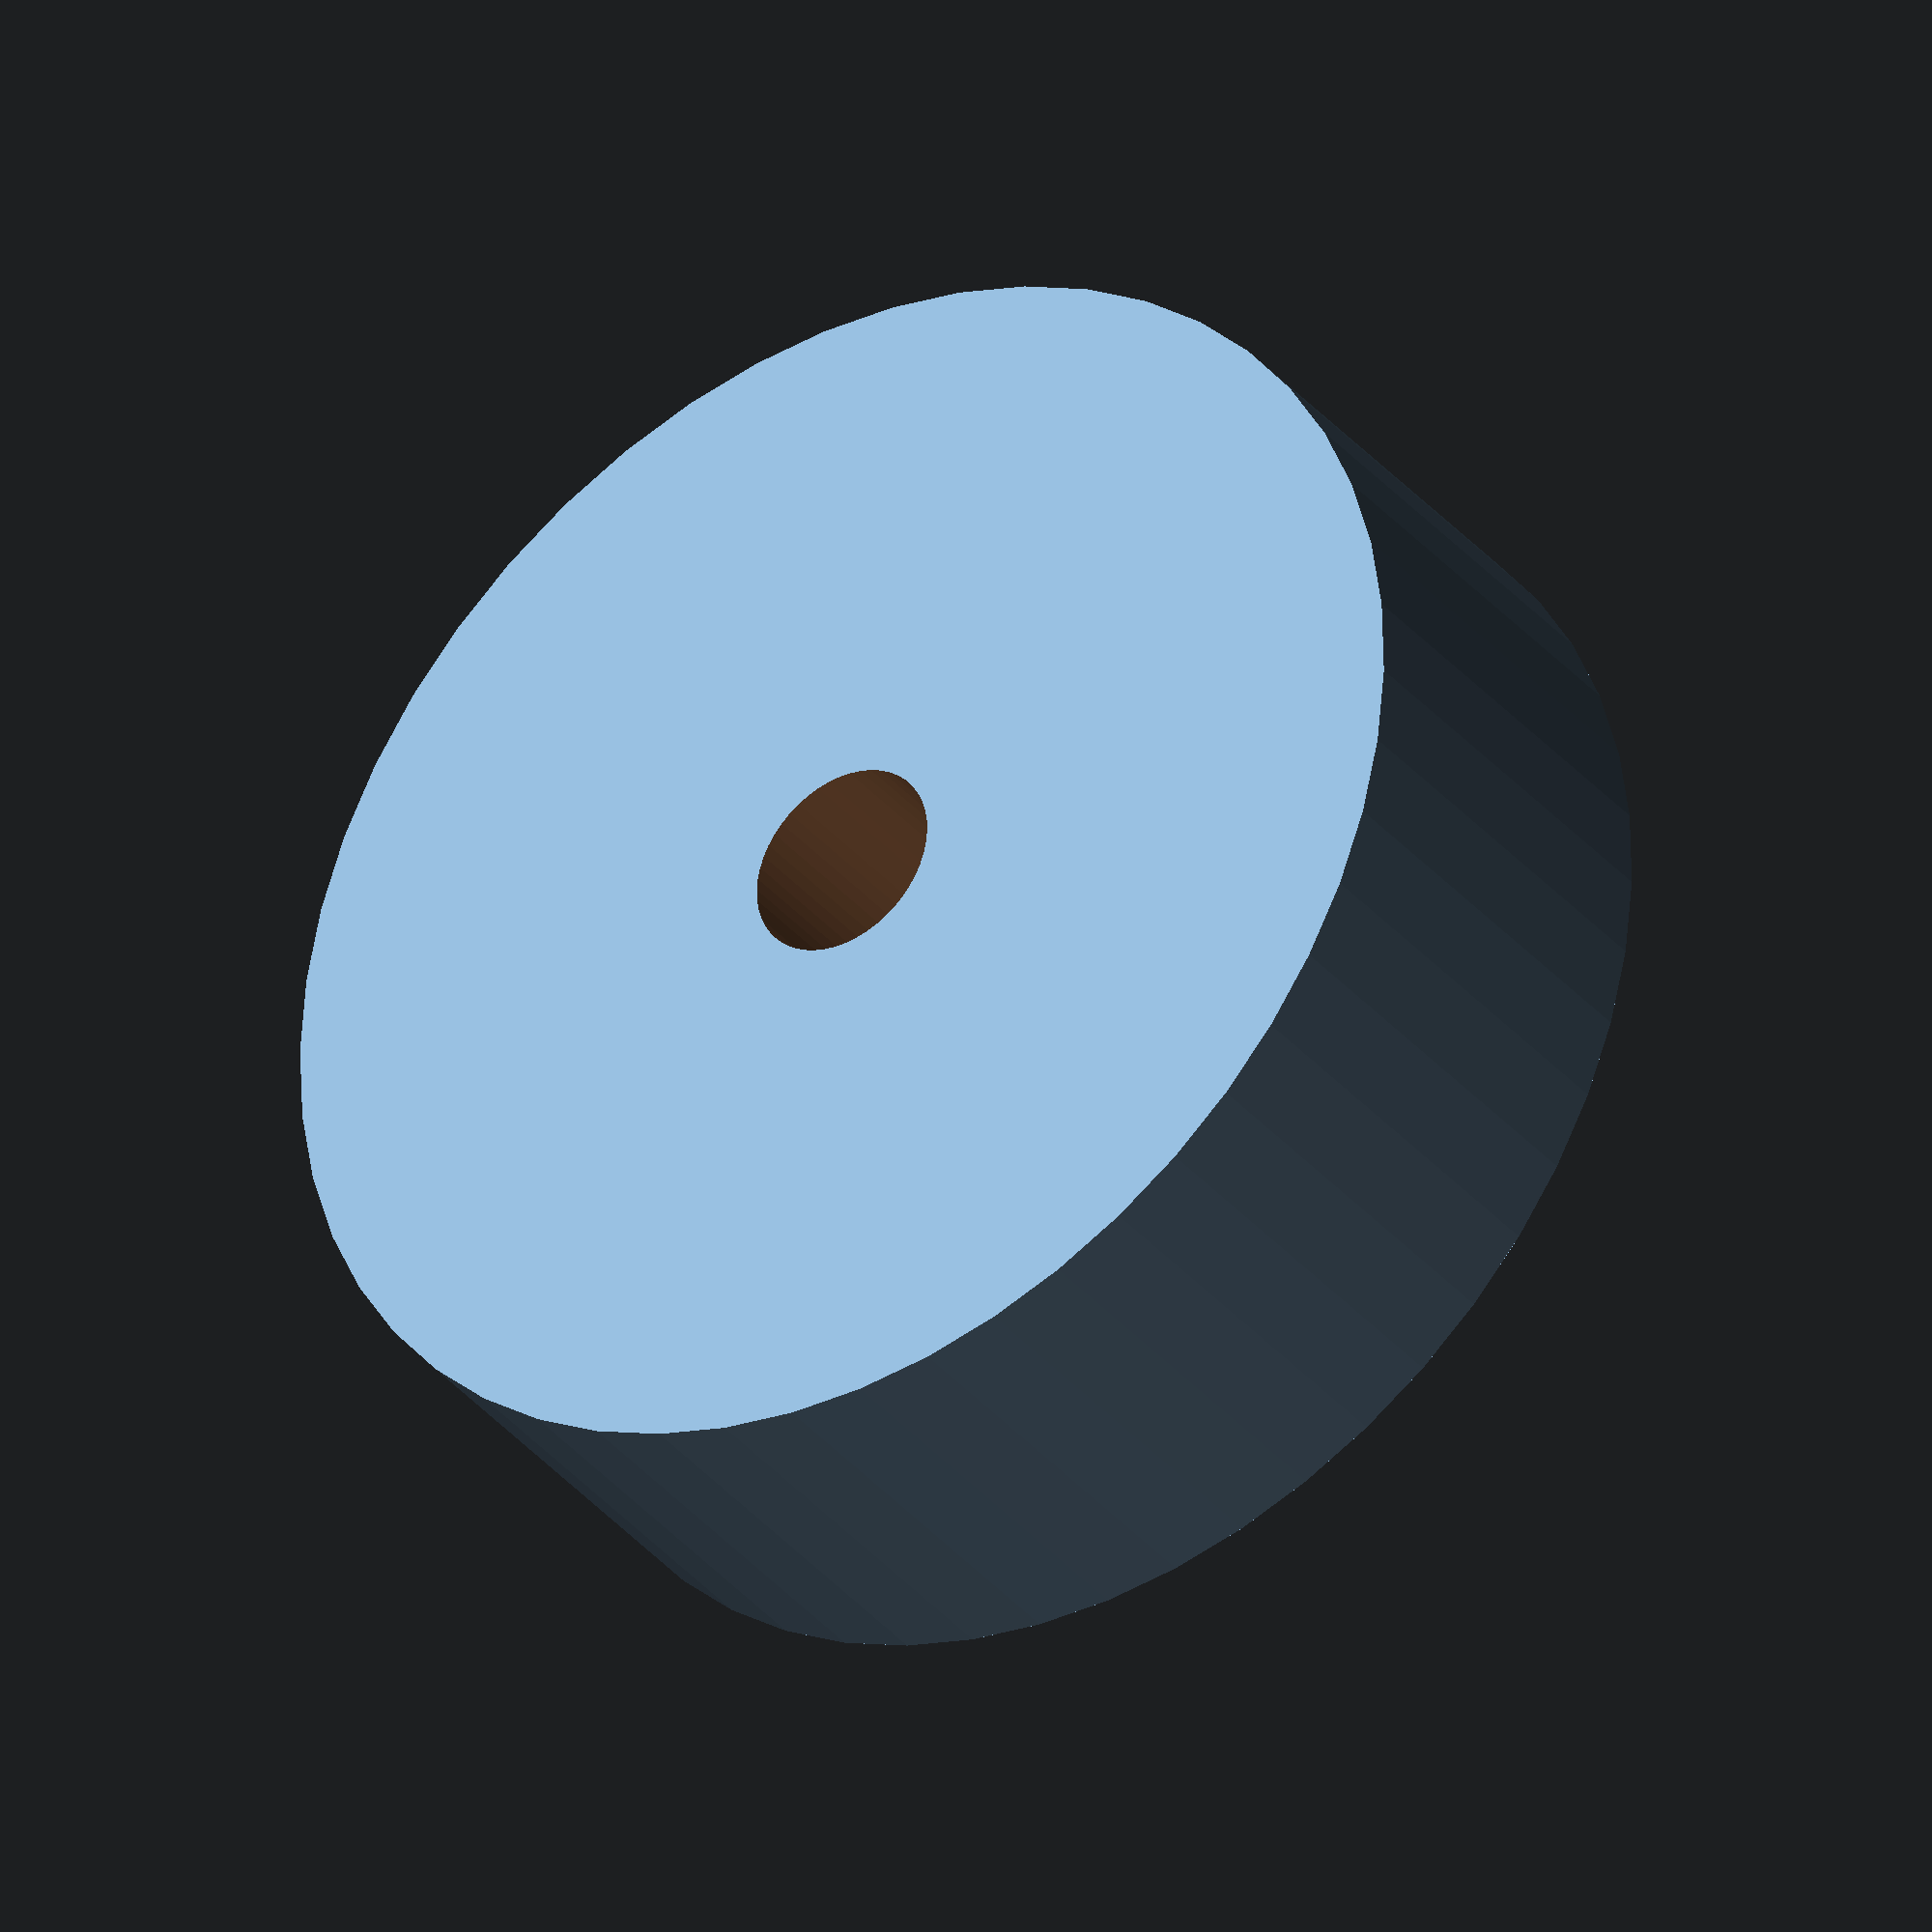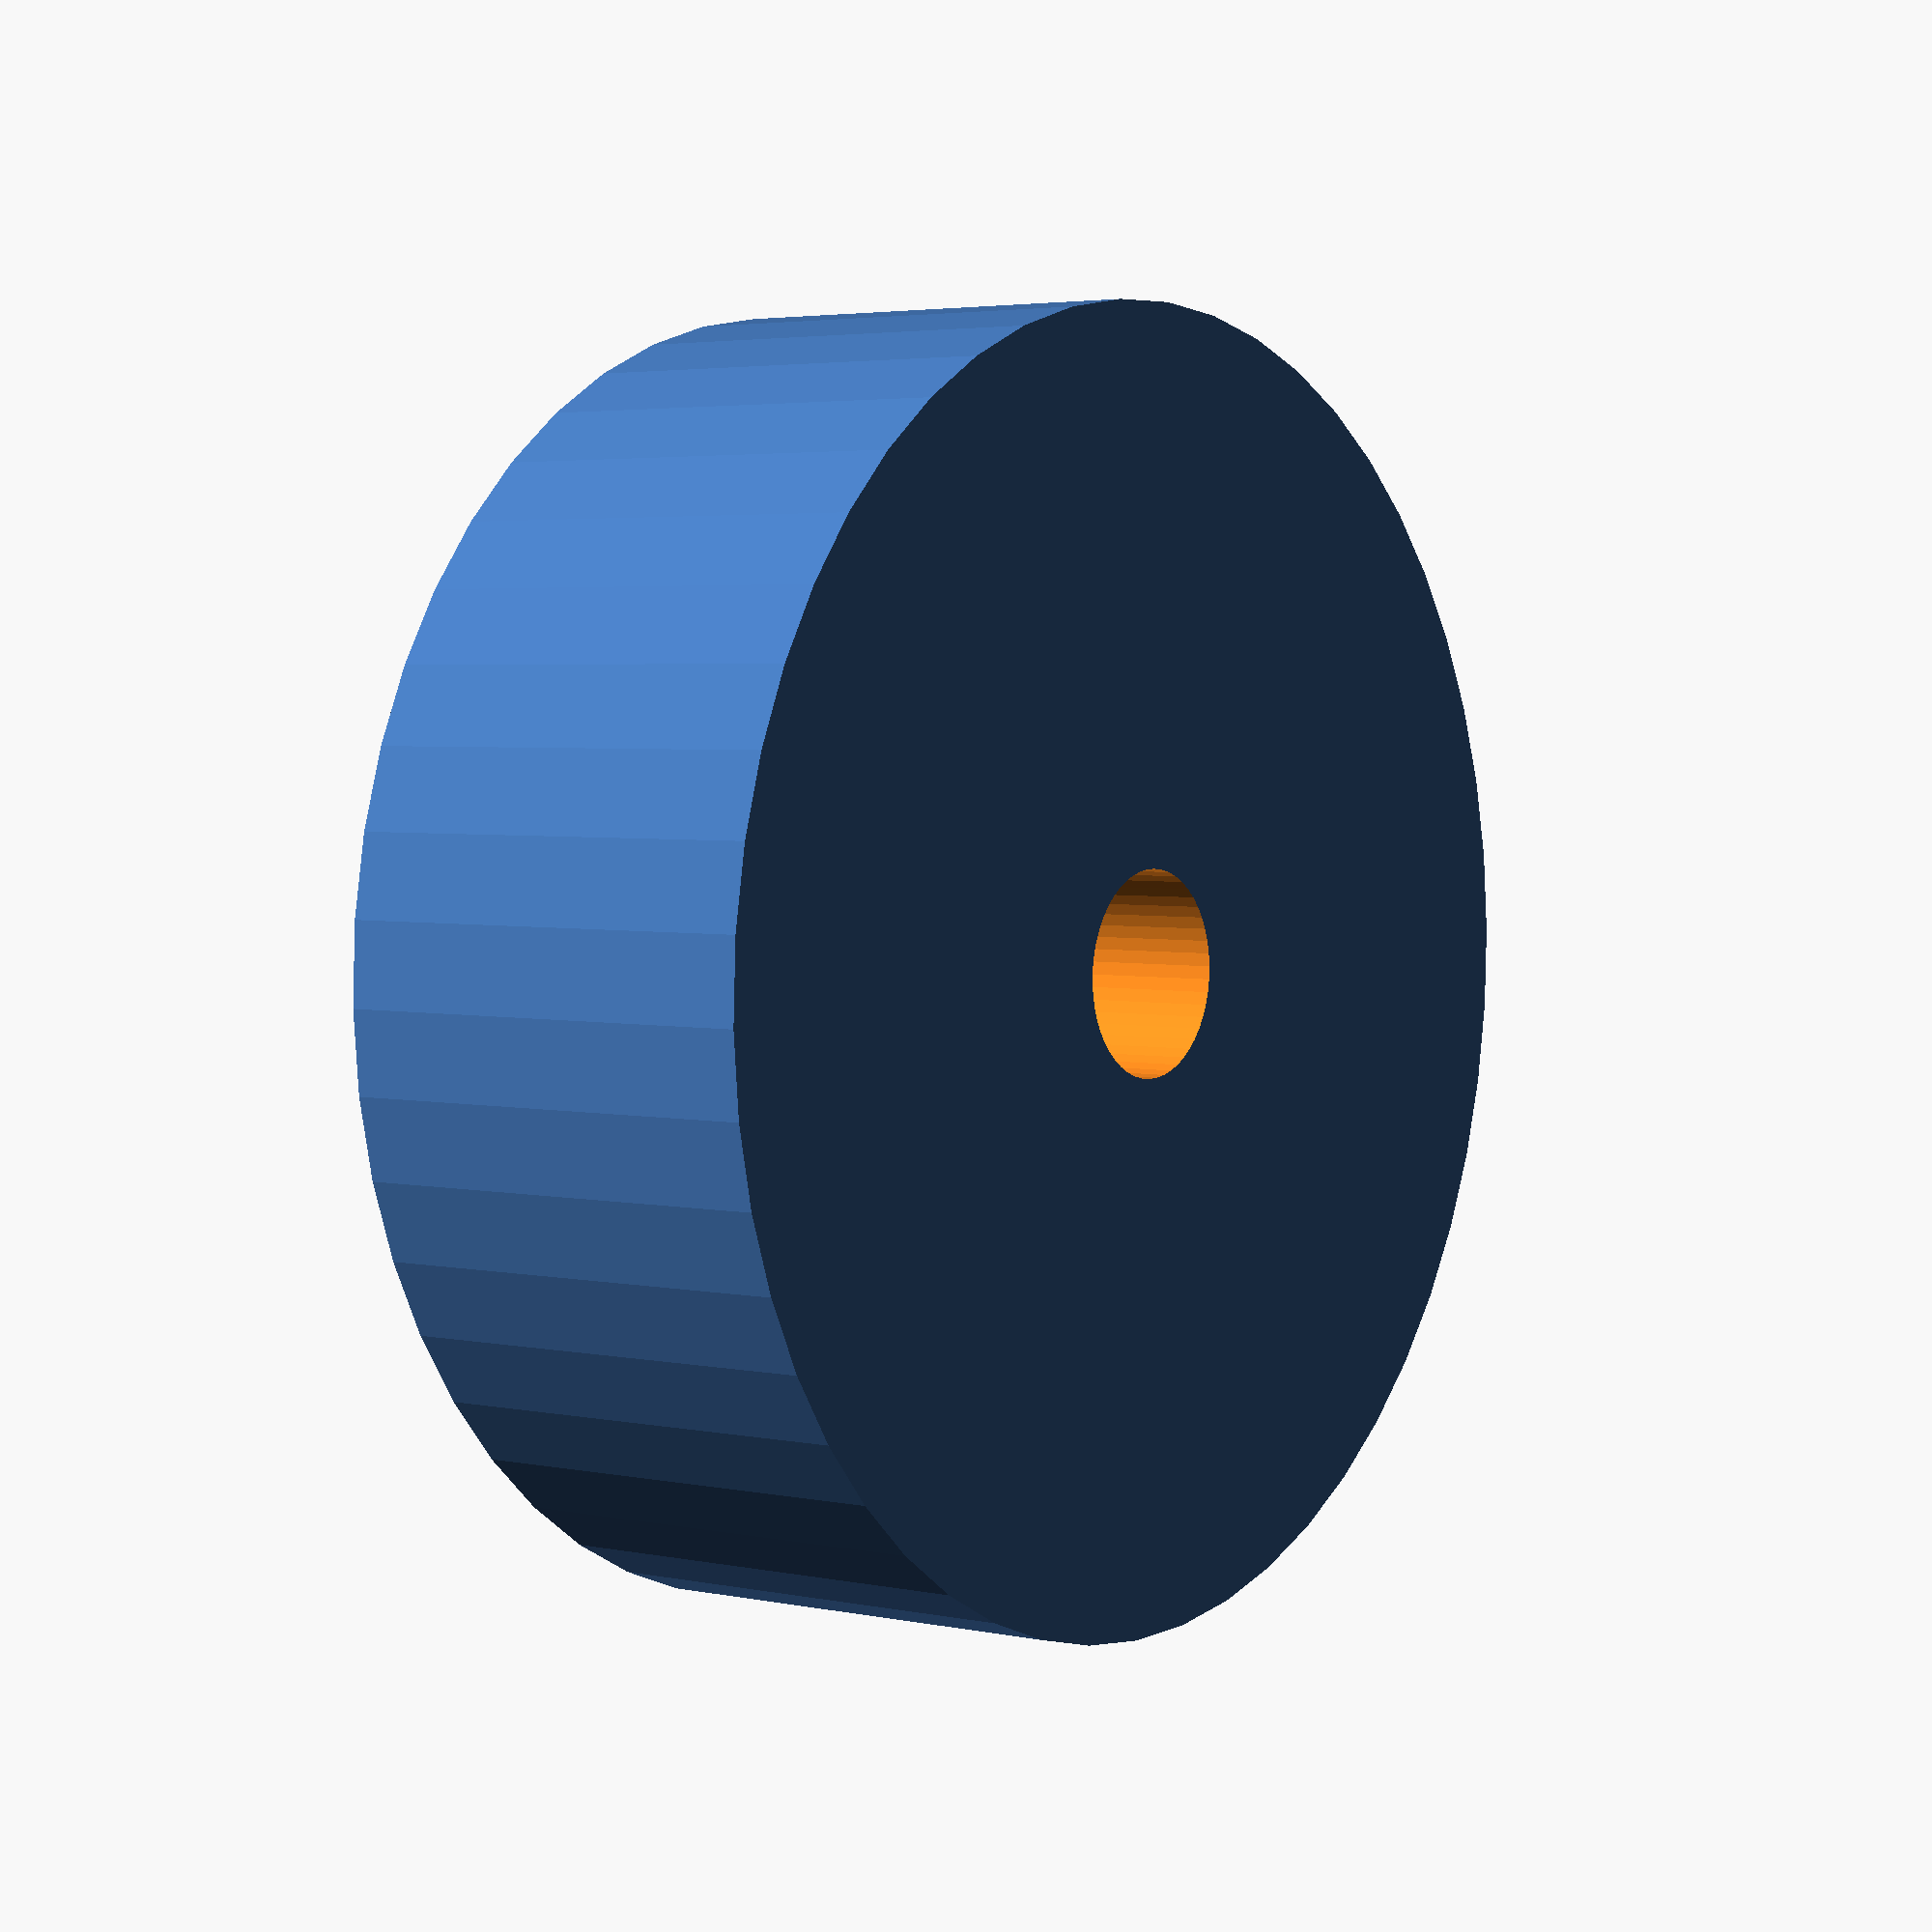
<openscad>
$fn = 50;


difference() {
	union() {
		translate(v = [0, 0, -6.0000000000]) {
			cylinder(h = 12, r = 17.5000000000);
		}
	}
	union() {
		translate(v = [0, 0, -100.0000000000]) {
			cylinder(h = 200, r = 2.7500000000);
		}
	}
}
</openscad>
<views>
elev=214.7 azim=142.3 roll=326.3 proj=o view=solid
elev=356.6 azim=195.8 roll=125.9 proj=p view=solid
</views>
